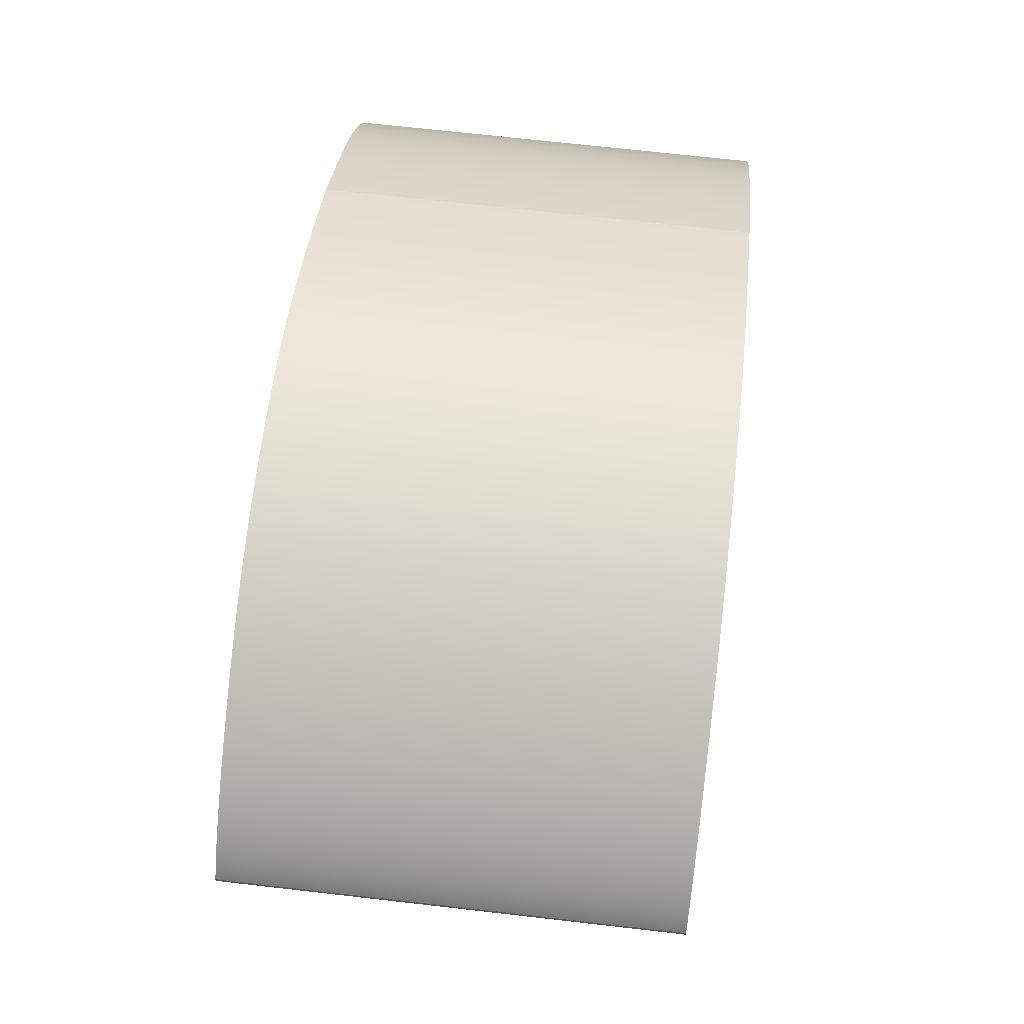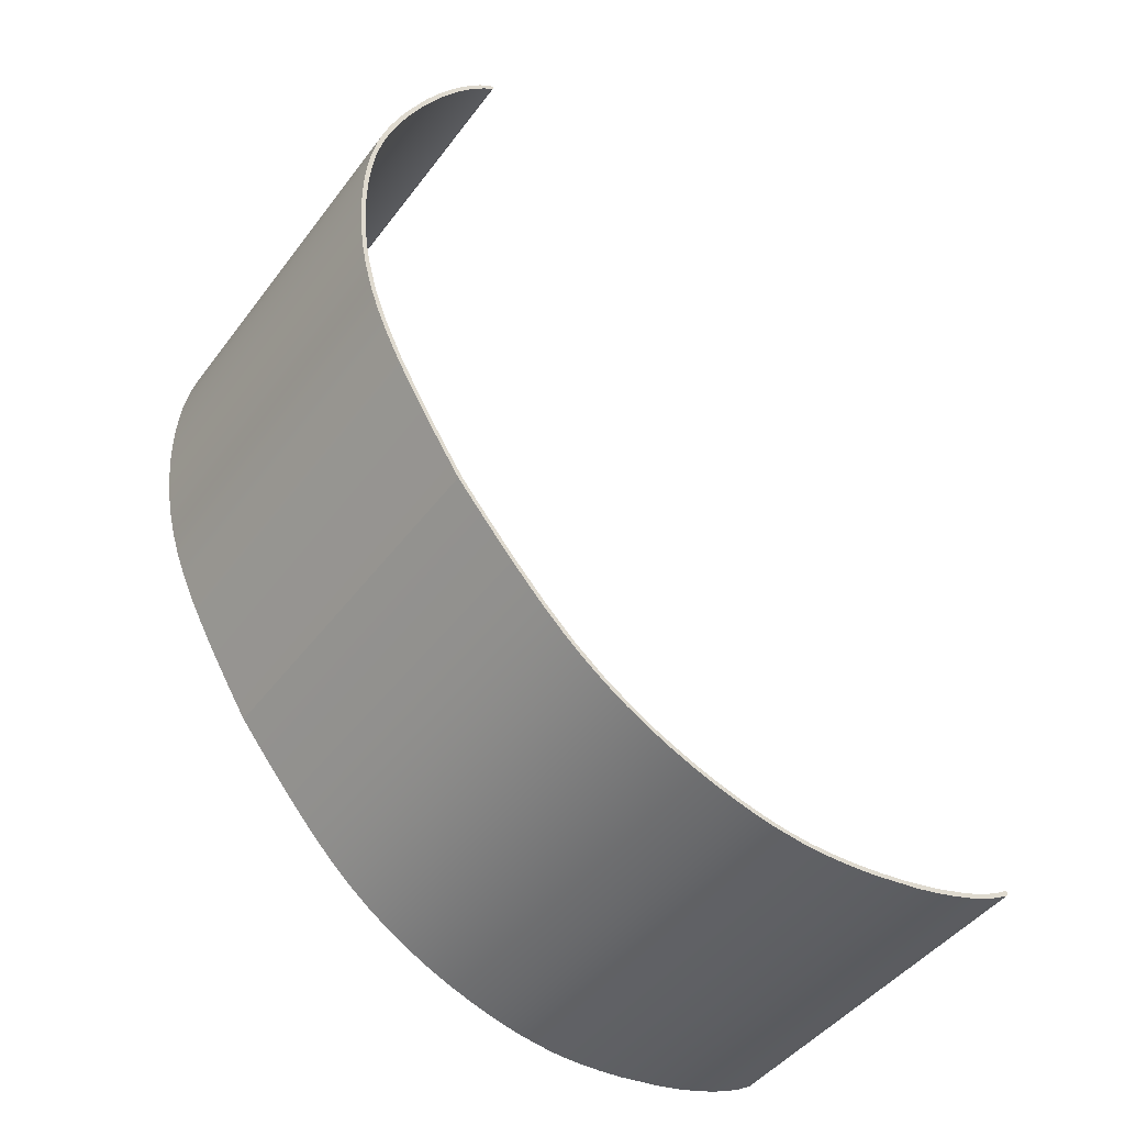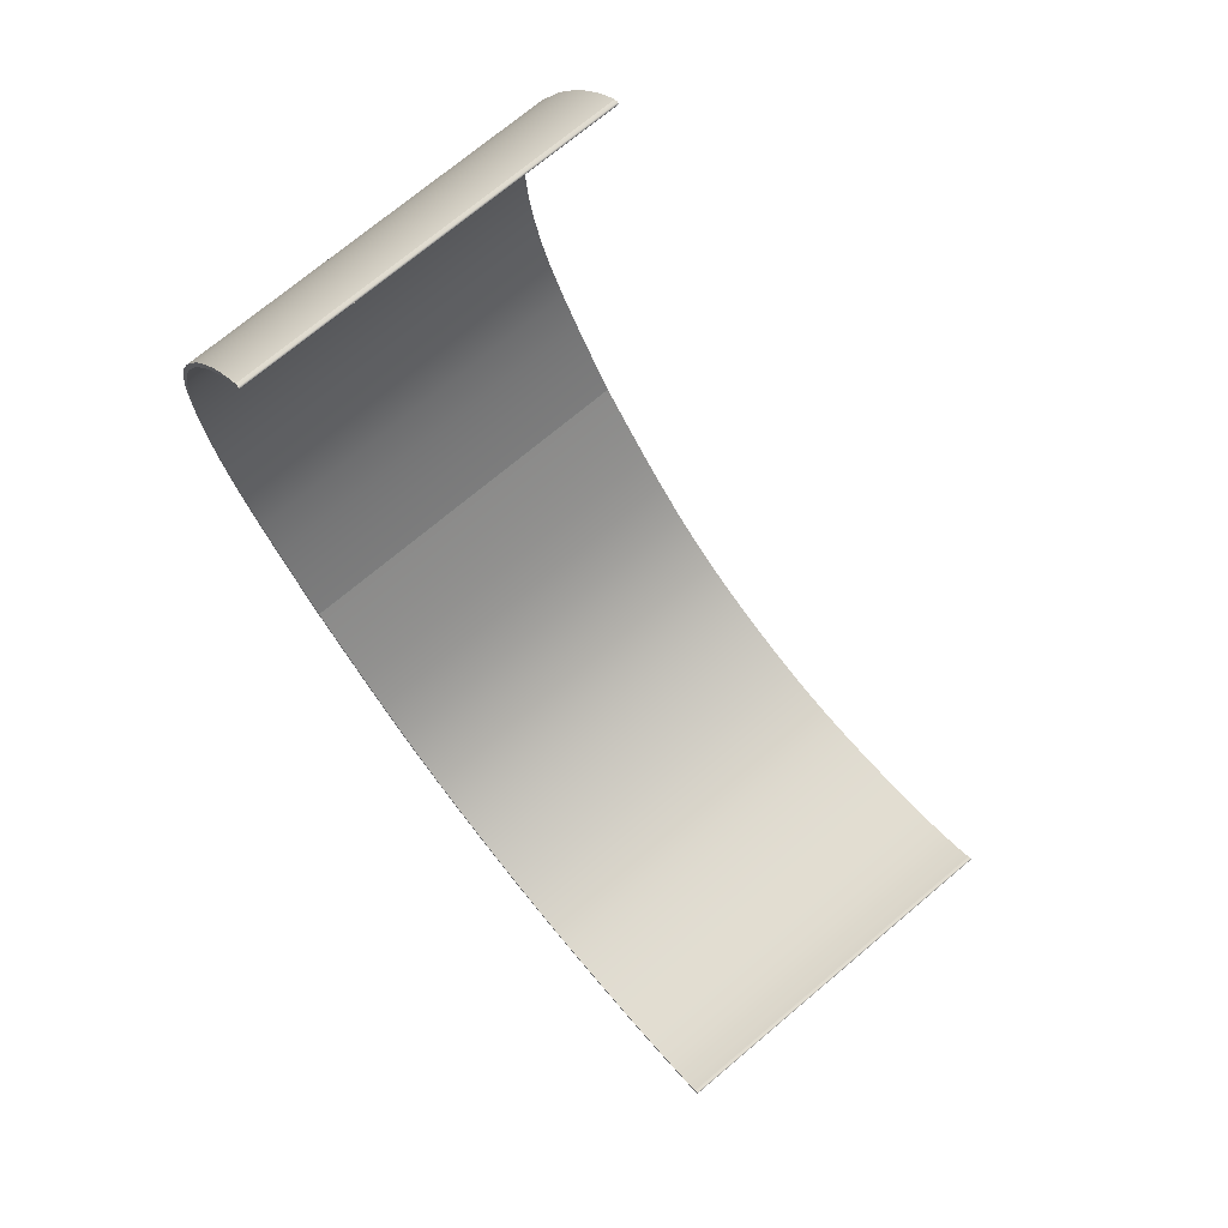
<metadata>
{"format":"obj","ext":"obj","renderer":"f3d","projection":"perspective","resolution":1024,"background":"white","views":[{"elev":68.1,"azim":-173.4,"up":"+Z"},{"elev":-45.6,"azim":55.4,"up":"+Y"},{"elev":72.8,"azim":140.0,"up":"+Y"}]}
</metadata>
<code>
v -4 -12.43 4.806
v -4 -12.17 4.972
v -4 -11.88 5.157
v -4 -11.55 5.362
v -4 -11.18 5.584
v -4 -10.78 5.82
v -4 -10.35 6.066
v -4 -9.879 6.314
v -4 -9.383 6.554
v -4 -8.86 6.771
v -4 -8.318 6.956
v -4 -7.765 7.103
v -4 -7.212 7.211
v -4 -6.671 7.282
v -4 -6.15 7.321
v -4 -5.66 7.334
v -4 -5.205 7.325
v -4 -4.786 7.299
v -4 -4.399 7.257
v -4 -3.676 7.121
v -4 -3.311 7.019
v -4 -2.927 6.89
v -4 -2.517 6.729
v -4 -2.08 6.537
v -4 -1.18 6.074
v -4 -0.7509 5.815
v -4 -0.3524 5.547
v -4 0.006173 5.275
v -4 0.3182 5.007
v -4 0.5794 4.746
v -4 0.7877 4.495
v -4 0.7976 4.422
v -4 0.7884 4.386
v -4 0.7576 4.392
v -4 0.7074 4.436
v -4 0.5407 4.64
v -4 0.3356 4.853
v -4 0.09381 5.072
v -4 -0.183 5.297
v -4 -0.776 5.712
v -4 -1.444 6.107
v -4 -2.028 6.403
v -4 -2.595 6.653
v -4 -3.093 6.843
v -4 -3.553 6.986
v -4 -4.07 7.104
v -4 -4.605 7.181
v -4 -5.15 7.223
v -4 -5.758 7.233
v -4 -6.188 7.219
v -4 -6.64 7.184
v -4 -7.108 7.126
v -4 -7.585 7.04
v -4 -8.348 6.841
v -4 -9.089 6.572
v -4 -9.922 6.18
v -4 -10.67 5.766
v -4 -11.05 5.544
v -4 -11.4 5.333
v -4 -11.72 5.136
v -4 -12.01 4.956
v -4 -12.37 4.724
v -4 -12.71 4.455
v -4 -12.98 4.24
v -4 -13.27 4.002
v -4 -13.58 3.74
v -4 -13.91 3.453
v -4 -14.55 2.877
v -4 -15.19 2.216
v -4 -15.68 1.602
v -4 -16.12 0.9448
v -4 -16.35 0.5211
v -4 -16.56 0.09769
v -4 -16.74 -0.3186
v -4 -16.89 -0.7209
v -4 -17.08 -1.3
v -4 -17.22 -1.829
v -4 -17.32 -2.36
v -4 -17.37 -2.887
v -4 -17.39 -3.368
v -4 -17.37 -3.901
v -4 -17.32 -4.518
v -4 -17.23 -5.167
v -4 -17.07 -5.927
v -4 -16.87 -6.622
v -4 -16.75 -6.957
v -4 -16.62 -7.257
v -4 -16.48 -7.52
v -4 -16.34 -7.744
v -4 -16.32 -7.806
v -4 -16.32 -7.837
v -4 -16.36 -7.834
v -4 -16.43 -7.801
v -4 -16.6 -7.522
v -4 -16.76 -7.191
v -4 -16.91 -6.808
v -4 -17.05 -6.381
v -4 -17.18 -5.917
v -4 -17.28 -5.427
v -4 -17.43 -4.426
v -4 -17.47 -3.951
v -4 -17.49 -3.51
v -4 -17.48 -3.105
v -4 -17.46 -2.727
v -4 -17.36 -1.999
v -4 -17.27 -1.619
v -4 -17.16 -1.214
v -4 -17.02 -0.7809
v -4 -16.85 -0.3211
v -4 -16.64 0.1584
v -4 -16.4 0.6477
v -4 -16.12 1.136
v -4 -15.8 1.611
v -4 -15.45 2.064
v -4 -15.08 2.488
v -4 -14.69 2.88
v -4 -14.3 3.24
v -4 -13.93 3.571
v -4 -13.57 3.873
v -4 -13.25 4.147
v -4 -12.95 4.394
v -4 -12.67 4.613
v -4 0.7877 4.495
v 4 0.7877 4.495
v 4 0.7976 4.422
v 4 0.7884 4.386
v 4 0.7576 4.392
v 4 0.7074 4.436
v -4 0.7074 4.436
v -4 0.7576 4.392
v -4 0.7884 4.386
v -4 0.7976 4.422
v -4 0.7074 4.436
v 4 0.7074 4.436
v 4 0.5407 4.64
v 4 0.3356 4.853
v 4 0.09381 5.072
v 4 -0.183 5.297
v 4 -0.776 5.712
v 4 -1.444 6.107
v 4 -2.028 6.403
v 4 -2.595 6.653
v 4 -3.093 6.843
v 4 -3.553 6.986
v 4 -4.07 7.104
v 4 -4.605 7.181
v 4 -5.15 7.223
v 4 -5.758 7.233
v 4 -6.188 7.219
v 4 -6.64 7.184
v 4 -7.108 7.126
v 4 -7.585 7.04
v 4 -8.348 6.841
v 4 -9.089 6.572
v 4 -9.922 6.18
v 4 -10.67 5.766
v 4 -11.05 5.544
v 4 -11.4 5.333
v 4 -11.72 5.136
v 4 -12.01 4.956
v 4 -12.37 4.724
v -4 -12.37 4.724
v -4 -12.01 4.956
v -4 -11.72 5.136
v -4 -11.4 5.333
v -4 -11.05 5.544
v -4 -10.67 5.766
v -4 -9.922 6.18
v -4 -9.089 6.572
v -4 -8.348 6.841
v -4 -7.585 7.04
v -4 -7.108 7.126
v -4 -6.64 7.184
v -4 -6.188 7.219
v -4 -5.758 7.233
v -4 -5.15 7.223
v -4 -4.605 7.181
v -4 -4.07 7.104
v -4 -3.553 6.986
v -4 -3.093 6.843
v -4 -2.595 6.653
v -4 -2.028 6.403
v -4 -1.444 6.107
v -4 -0.776 5.712
v -4 -0.183 5.297
v -4 0.09381 5.072
v -4 0.3356 4.853
v -4 0.5407 4.64
v -4 -12.37 4.724
v 4 -12.37 4.724
v 4 -12.71 4.455
v 4 -12.98 4.24
v 4 -13.27 4.002
v 4 -13.58 3.74
v 4 -13.91 3.453
v 4 -14.55 2.877
v 4 -15.19 2.216
v 4 -15.68 1.602
v 4 -16.12 0.9448
v 4 -16.35 0.5211
v 4 -16.56 0.09769
v 4 -16.74 -0.3186
v 4 -16.89 -0.7209
v 4 -17.08 -1.3
v 4 -17.22 -1.829
v 4 -17.32 -2.36
v 4 -17.37 -2.887
v 4 -17.39 -3.368
v 4 -17.37 -3.901
v 4 -17.32 -4.518
v 4 -17.23 -5.167
v 4 -17.07 -5.927
v 4 -16.87 -6.622
v 4 -16.75 -6.957
v 4 -16.62 -7.257
v 4 -16.48 -7.52
v 4 -16.34 -7.744
v -4 -16.34 -7.744
v -4 -16.48 -7.52
v -4 -16.62 -7.257
v -4 -16.75 -6.957
v -4 -16.87 -6.622
v -4 -17.07 -5.927
v -4 -17.23 -5.167
v -4 -17.32 -4.518
v -4 -17.37 -3.901
v -4 -17.39 -3.368
v -4 -17.37 -2.887
v -4 -17.32 -2.36
v -4 -17.22 -1.829
v -4 -17.08 -1.3
v -4 -16.89 -0.7209
v -4 -16.74 -0.3186
v -4 -16.56 0.09769
v -4 -16.35 0.5211
v -4 -16.12 0.9448
v -4 -15.68 1.602
v -4 -15.19 2.216
v -4 -14.55 2.877
v -4 -13.91 3.453
v -4 -13.58 3.74
v -4 -13.27 4.002
v -4 -12.98 4.24
v -4 -12.71 4.455
v -4 -16.34 -7.744
v 4 -16.34 -7.744
v 4 -16.32 -7.806
v 4 -16.32 -7.837
v 4 -16.36 -7.834
v 4 -16.43 -7.801
v -4 -16.43 -7.801
v -4 -16.36 -7.834
v -4 -16.32 -7.837
v -4 -16.32 -7.806
v -4 -16.43 -7.801
v 4 -16.43 -7.801
v 4 -16.6 -7.522
v 4 -16.76 -7.191
v 4 -16.91 -6.808
v 4 -17.05 -6.381
v 4 -17.18 -5.917
v 4 -17.28 -5.427
v 4 -17.43 -4.426
v 4 -17.47 -3.951
v 4 -17.49 -3.51
v 4 -17.48 -3.105
v 4 -17.46 -2.727
v 4 -17.36 -1.999
v 4 -17.27 -1.619
v 4 -17.16 -1.214
v 4 -17.02 -0.7809
v 4 -16.85 -0.3211
v 4 -16.64 0.1584
v 4 -16.4 0.6477
v 4 -16.12 1.136
v 4 -15.8 1.611
v 4 -15.45 2.064
v 4 -15.08 2.488
v 4 -14.69 2.88
v 4 -14.3 3.24
v 4 -13.93 3.571
v 4 -13.57 3.873
v 4 -13.25 4.147
v 4 -12.95 4.394
v 4 -12.67 4.613
v 4 -12.43 4.806
v -4 -12.43 4.806
v -4 -12.67 4.613
v -4 -12.95 4.394
v -4 -13.25 4.147
v -4 -13.57 3.873
v -4 -13.93 3.571
v -4 -14.3 3.24
v -4 -14.69 2.88
v -4 -15.08 2.488
v -4 -15.45 2.064
v -4 -15.8 1.611
v -4 -16.12 1.136
v -4 -16.4 0.6477
v -4 -16.64 0.1584
v -4 -16.85 -0.3211
v -4 -17.02 -0.7809
v -4 -17.16 -1.214
v -4 -17.27 -1.619
v -4 -17.36 -1.999
v -4 -17.46 -2.727
v -4 -17.48 -3.105
v -4 -17.49 -3.51
v -4 -17.47 -3.951
v -4 -17.43 -4.426
v -4 -17.28 -5.427
v -4 -17.18 -5.917
v -4 -17.05 -6.381
v -4 -16.91 -6.808
v -4 -16.76 -7.191
v -4 -16.6 -7.522
v -4 -12.43 4.806
v 4 -12.43 4.806
v 4 -12.17 4.972
v 4 -11.88 5.157
v 4 -11.55 5.362
v 4 -11.18 5.584
v 4 -10.78 5.82
v 4 -10.35 6.066
v 4 -9.879 6.314
v 4 -9.383 6.554
v 4 -8.86 6.771
v 4 -8.318 6.956
v 4 -7.765 7.103
v 4 -7.212 7.211
v 4 -6.671 7.282
v 4 -6.15 7.321
v 4 -5.66 7.334
v 4 -5.205 7.325
v 4 -4.786 7.299
v 4 -4.399 7.257
v 4 -3.676 7.121
v 4 -3.311 7.019
v 4 -2.927 6.89
v 4 -2.517 6.729
v 4 -2.08 6.537
v 4 -1.18 6.074
v 4 -0.7509 5.815
v 4 -0.3524 5.547
v 4 0.006173 5.275
v 4 0.3182 5.007
v 4 0.5794 4.746
v 4 0.7877 4.495
v -4 0.7877 4.495
v -4 0.5794 4.746
v -4 0.3182 5.007
v -4 0.006173 5.275
v -4 -0.3524 5.547
v -4 -0.7509 5.815
v -4 -1.18 6.074
v -4 -2.08 6.537
v -4 -2.517 6.729
v -4 -2.927 6.89
v -4 -3.311 7.019
v -4 -3.676 7.121
v -4 -4.399 7.257
v -4 -4.786 7.299
v -4 -5.205 7.325
v -4 -5.66 7.334
v -4 -6.15 7.321
v -4 -6.671 7.282
v -4 -7.212 7.211
v -4 -7.765 7.103
v -4 -8.318 6.956
v -4 -8.86 6.771
v -4 -9.383 6.554
v -4 -9.879 6.314
v -4 -10.35 6.066
v -4 -10.78 5.82
v -4 -11.18 5.584
v -4 -11.55 5.362
v -4 -11.88 5.157
v -4 -12.17 4.972
v 4 0.7877 4.495
v 4 0.5794 4.746
v 4 0.3182 5.007
v 4 0.006173 5.275
v 4 -0.3524 5.547
v 4 -0.7509 5.815
v 4 -1.18 6.074
v 4 -2.08 6.537
v 4 -2.517 6.729
v 4 -2.927 6.89
v 4 -3.311 7.019
v 4 -3.676 7.121
v 4 -4.399 7.257
v 4 -4.786 7.299
v 4 -5.205 7.325
v 4 -5.66 7.334
v 4 -6.15 7.321
v 4 -6.671 7.282
v 4 -7.212 7.211
v 4 -7.765 7.103
v 4 -8.318 6.956
v 4 -8.86 6.771
v 4 -9.383 6.554
v 4 -9.879 6.314
v 4 -10.35 6.066
v 4 -10.78 5.82
v 4 -11.18 5.584
v 4 -11.55 5.362
v 4 -11.88 5.157
v 4 -12.17 4.972
v 4 -12.43 4.806
v 4 -12.67 4.613
v 4 -12.95 4.394
v 4 -13.25 4.147
v 4 -13.57 3.873
v 4 -13.93 3.571
v 4 -14.3 3.24
v 4 -14.69 2.88
v 4 -15.08 2.488
v 4 -15.45 2.064
v 4 -15.8 1.611
v 4 -16.12 1.136
v 4 -16.4 0.6477
v 4 -16.64 0.1584
v 4 -16.85 -0.3211
v 4 -17.02 -0.7809
v 4 -17.16 -1.214
v 4 -17.27 -1.619
v 4 -17.36 -1.999
v 4 -17.46 -2.727
v 4 -17.48 -3.105
v 4 -17.49 -3.51
v 4 -17.47 -3.951
v 4 -17.43 -4.426
v 4 -17.28 -5.427
v 4 -17.18 -5.917
v 4 -17.05 -6.381
v 4 -16.91 -6.808
v 4 -16.76 -7.191
v 4 -16.6 -7.522
v 4 -16.43 -7.801
v 4 -16.36 -7.834
v 4 -16.32 -7.837
v 4 -16.32 -7.806
v 4 -16.34 -7.744
v 4 -16.48 -7.52
v 4 -16.62 -7.257
v 4 -16.75 -6.957
v 4 -16.87 -6.622
v 4 -17.07 -5.927
v 4 -17.23 -5.167
v 4 -17.32 -4.518
v 4 -17.37 -3.901
v 4 -17.39 -3.368
v 4 -17.37 -2.887
v 4 -17.32 -2.36
v 4 -17.22 -1.829
v 4 -17.08 -1.3
v 4 -16.89 -0.7209
v 4 -16.74 -0.3186
v 4 -16.56 0.09769
v 4 -16.35 0.5211
v 4 -16.12 0.9448
v 4 -15.68 1.602
v 4 -15.19 2.216
v 4 -14.55 2.877
v 4 -13.91 3.453
v 4 -13.58 3.74
v 4 -13.27 4.002
v 4 -12.98 4.24
v 4 -12.71 4.455
v 4 -12.37 4.724
v 4 -12.01 4.956
v 4 -11.72 5.136
v 4 -11.4 5.333
v 4 -11.05 5.544
v 4 -10.67 5.766
v 4 -9.922 6.18
v 4 -9.089 6.572
v 4 -8.348 6.841
v 4 -7.585 7.04
v 4 -7.108 7.126
v 4 -6.64 7.184
v 4 -6.188 7.219
v 4 -5.758 7.233
v 4 -5.15 7.223
v 4 -4.605 7.181
v 4 -4.07 7.104
v 4 -3.553 6.986
v 4 -3.093 6.843
v 4 -2.595 6.653
v 4 -2.028 6.403
v 4 -1.444 6.107
v 4 -0.776 5.712
v 4 -0.183 5.297
v 4 0.09381 5.072
v 4 0.3356 4.853
v 4 0.5407 4.64
v 4 0.7074 4.436
v 4 0.7576 4.392
v 4 0.7884 4.386
v 4 0.7976 4.422
g cc7bbcae-e31e-11ea-8b91-54bf646e7e1f
f 122 1 62
f 62 1 2
f 62 2 61
f 61 2 3
f 61 3 60
f 60 3 4
f 60 4 59
f 59 4 5
f 59 5 58
f 58 5 6
f 58 6 57
f 57 6 7
f 57 7 56
f 56 7 8
f 56 8 9
f 56 9 55
f 55 9 10
f 55 10 54
f 54 10 11
f 54 11 12
f 54 12 53
f 53 12 13
f 53 13 52
f 52 13 14
f 52 14 51
f 51 14 50
f 50 14 15
f 50 15 49
f 49 15 16
f 49 16 48
f 48 16 17
f 48 17 18
f 48 18 47
f 47 18 19
f 47 19 46
f 46 19 20
f 46 20 45
f 45 20 21
f 45 21 44
f 44 21 22
f 44 22 43
f 43 22 23
f 43 23 24
f 25 41 24
f 24 41 42
f 24 42 43
f 41 25 40
f 40 25 26
f 40 26 27
f 40 27 39
f 39 27 28
f 39 28 38
f 38 28 29
f 38 29 37
f 37 29 30
f 37 30 36
f 36 30 31
f 36 31 35
f 35 31 32
f 35 32 34
f 34 32 33
f 62 63 122
f 122 63 121
f 121 63 64
f 121 64 120
f 120 64 65
f 120 65 119
f 119 65 66
f 119 66 118
f 118 66 67
f 118 67 117
f 117 67 68
f 117 68 116
f 116 68 115
f 115 68 69
f 115 69 114
f 114 69 70
f 114 70 113
f 113 70 112
f 112 70 71
f 112 71 111
f 111 71 72
f 111 72 110
f 110 72 73
f 110 73 74
f 110 74 109
f 109 74 75
f 109 75 108
f 108 75 76
f 108 76 107
f 107 76 106
f 106 76 77
f 106 77 105
f 105 77 78
f 105 78 104
f 104 78 79
f 104 79 103
f 103 79 80
f 103 80 102
f 102 80 81
f 102 81 101
f 101 81 100
f 100 81 82
f 100 82 83
f 100 83 99
f 99 83 84
f 99 84 98
f 98 84 97
f 97 84 85
f 97 85 96
f 96 85 86
f 96 86 95
f 95 86 87
f 95 87 94
f 94 87 88
f 94 88 93
f 93 88 89
f 93 89 90
f 91 92 90
f 90 92 93
g cc7cf536-e31e-11ea-b150-54bf646e7e1f
f 124 125 123
f 123 125 132
f 132 125 126
f 132 126 131
f 131 126 127
f 131 127 130
f 130 127 128
f 130 128 129
g cc7e2db4-e31e-11ea-b6ed-54bf646e7e1f
f 134 135 133
f 133 135 188
f 188 135 136
f 188 136 187
f 187 136 137
f 187 137 186
f 186 137 138
f 186 138 185
f 185 138 139
f 185 139 184
f 184 139 140
f 184 140 183
f 183 140 141
f 183 141 182
f 182 141 142
f 182 142 181
f 181 142 143
f 181 143 180
f 180 143 144
f 180 144 179
f 179 144 145
f 179 145 178
f 178 145 146
f 178 146 177
f 177 146 147
f 177 147 176
f 176 147 148
f 176 148 175
f 175 148 149
f 175 149 174
f 174 149 150
f 174 150 173
f 173 150 151
f 173 151 172
f 172 151 152
f 172 152 171
f 171 152 153
f 171 153 170
f 170 153 154
f 170 154 169
f 169 154 155
f 169 155 168
f 168 155 156
f 168 156 167
f 167 156 157
f 167 157 166
f 166 157 158
f 166 158 165
f 165 158 159
f 165 159 164
f 164 159 160
f 164 160 163
f 163 160 161
f 163 161 162
g cc7f6628-e31e-11ea-8244-54bf646e7e1f
f 190 191 189
f 189 191 244
f 244 191 192
f 244 192 243
f 243 192 193
f 243 193 242
f 242 193 194
f 242 194 241
f 241 194 195
f 241 195 240
f 240 195 196
f 240 196 239
f 239 196 197
f 239 197 238
f 238 197 198
f 238 198 237
f 237 198 199
f 237 199 236
f 236 199 200
f 236 200 235
f 235 200 201
f 235 201 234
f 234 201 202
f 234 202 233
f 233 202 203
f 233 203 232
f 232 203 204
f 232 204 231
f 231 204 205
f 231 205 230
f 230 205 206
f 230 206 229
f 229 206 207
f 229 207 228
f 228 207 208
f 228 208 227
f 227 208 209
f 227 209 226
f 226 209 210
f 226 210 225
f 225 210 211
f 225 211 224
f 224 211 212
f 224 212 223
f 223 212 213
f 223 213 222
f 222 213 214
f 222 214 221
f 221 214 215
f 221 215 220
f 220 215 216
f 220 216 219
f 219 216 217
f 219 217 218
g cc809eae-e31e-11ea-a3e5-54bf646e7e1f
f 246 247 245
f 245 247 254
f 254 247 248
f 254 248 253
f 253 248 249
f 253 249 252
f 252 249 250
f 252 250 251
g cc81fe94-e31e-11ea-979d-54bf646e7e1f
f 256 257 255
f 255 257 316
f 316 257 258
f 316 258 315
f 315 258 259
f 315 259 314
f 314 259 260
f 314 260 313
f 313 260 261
f 313 261 312
f 312 261 262
f 312 262 311
f 311 262 263
f 311 263 310
f 310 263 264
f 310 264 309
f 309 264 265
f 309 265 308
f 308 265 266
f 308 266 307
f 307 266 267
f 307 267 306
f 306 267 268
f 306 268 305
f 305 268 269
f 305 269 304
f 304 269 270
f 304 270 303
f 303 270 271
f 303 271 302
f 302 271 272
f 302 272 301
f 301 272 273
f 301 273 300
f 300 273 274
f 300 274 299
f 299 274 275
f 299 275 298
f 298 275 276
f 298 276 297
f 297 276 277
f 297 277 296
f 296 277 278
f 296 278 295
f 295 278 279
f 295 279 294
f 294 279 280
f 294 280 293
f 293 280 281
f 293 281 292
f 292 281 282
f 292 282 291
f 291 282 283
f 291 283 290
f 290 283 284
f 290 284 289
f 289 284 285
f 289 285 288
f 288 285 286
f 288 286 287
g cc831008-e31e-11ea-8406-54bf646e7e1f
f 318 319 317
f 317 319 378
f 378 319 320
f 378 320 377
f 377 320 321
f 377 321 376
f 376 321 322
f 376 322 375
f 375 322 323
f 375 323 374
f 374 323 324
f 374 324 373
f 373 324 325
f 373 325 372
f 372 325 326
f 372 326 371
f 371 326 327
f 371 327 370
f 370 327 328
f 370 328 369
f 369 328 329
f 369 329 368
f 368 329 330
f 368 330 367
f 367 330 331
f 367 331 366
f 366 331 332
f 366 332 365
f 365 332 333
f 365 333 364
f 364 333 334
f 364 334 363
f 363 334 335
f 363 335 362
f 362 335 336
f 362 336 361
f 361 336 337
f 361 337 360
f 360 337 338
f 360 338 359
f 359 338 339
f 359 339 358
f 358 339 340
f 358 340 357
f 357 340 341
f 357 341 356
f 356 341 342
f 356 342 355
f 355 342 343
f 355 343 354
f 354 343 344
f 354 344 353
f 353 344 345
f 353 345 352
f 352 345 346
f 352 346 351
f 351 346 347
f 351 347 350
f 350 347 348
f 350 348 349
g cc846fc6-e31e-11ea-9f4e-54bf646e7e1f
f 380 496 379
f 379 496 497
f 379 497 500
f 500 497 498
f 500 498 499
f 496 380 495
f 495 380 381
f 495 381 494
f 494 381 382
f 494 382 493
f 493 382 383
f 493 383 492
f 492 383 384
f 492 384 385
f 492 385 491
f 491 385 386
f 491 386 490
f 490 386 489
f 489 386 387
f 489 387 388
f 489 388 488
f 488 388 389
f 488 389 487
f 487 389 390
f 487 390 486
f 486 390 391
f 486 391 485
f 485 391 392
f 485 392 484
f 484 392 393
f 484 393 394
f 484 394 483
f 483 394 395
f 483 395 482
f 482 395 396
f 482 396 481
f 481 396 480
f 480 396 397
f 480 397 479
f 479 397 398
f 479 398 478
f 478 398 399
f 478 399 400
f 478 400 477
f 477 400 401
f 477 401 476
f 476 401 402
f 476 402 403
f 476 403 475
f 475 403 404
f 475 404 474
f 474 404 405
f 474 405 473
f 473 405 406
f 473 406 472
f 472 406 407
f 472 407 471
f 471 407 408
f 471 408 470
f 470 408 409
f 470 409 410
f 470 410 469
f 469 410 411
f 469 411 468
f 468 411 412
f 468 412 467
f 467 412 413
f 467 413 466
f 466 413 414
f 466 414 465
f 465 414 415
f 465 415 464
f 464 415 416
f 464 416 417
f 464 417 463
f 463 417 418
f 463 418 462
f 462 418 419
f 462 419 420
f 462 420 461
f 461 420 421
f 461 421 460
f 460 421 422
f 460 422 459
f 459 422 458
f 458 422 423
f 458 423 457
f 457 423 424
f 457 424 456
f 456 424 425
f 456 425 426
f 456 426 455
f 455 426 427
f 455 427 454
f 454 427 428
f 454 428 453
f 453 428 429
f 453 429 452
f 452 429 430
f 452 430 451
f 451 430 431
f 451 431 432
f 433 449 432
f 432 449 450
f 432 450 451
f 449 433 448
f 448 433 434
f 448 434 435
f 448 435 447
f 447 435 436
f 447 436 446
f 446 436 437
f 446 437 445
f 445 437 438
f 445 438 444
f 444 438 439
f 444 439 443
f 443 439 442
f 442 439 440
f 442 440 441

</code>
